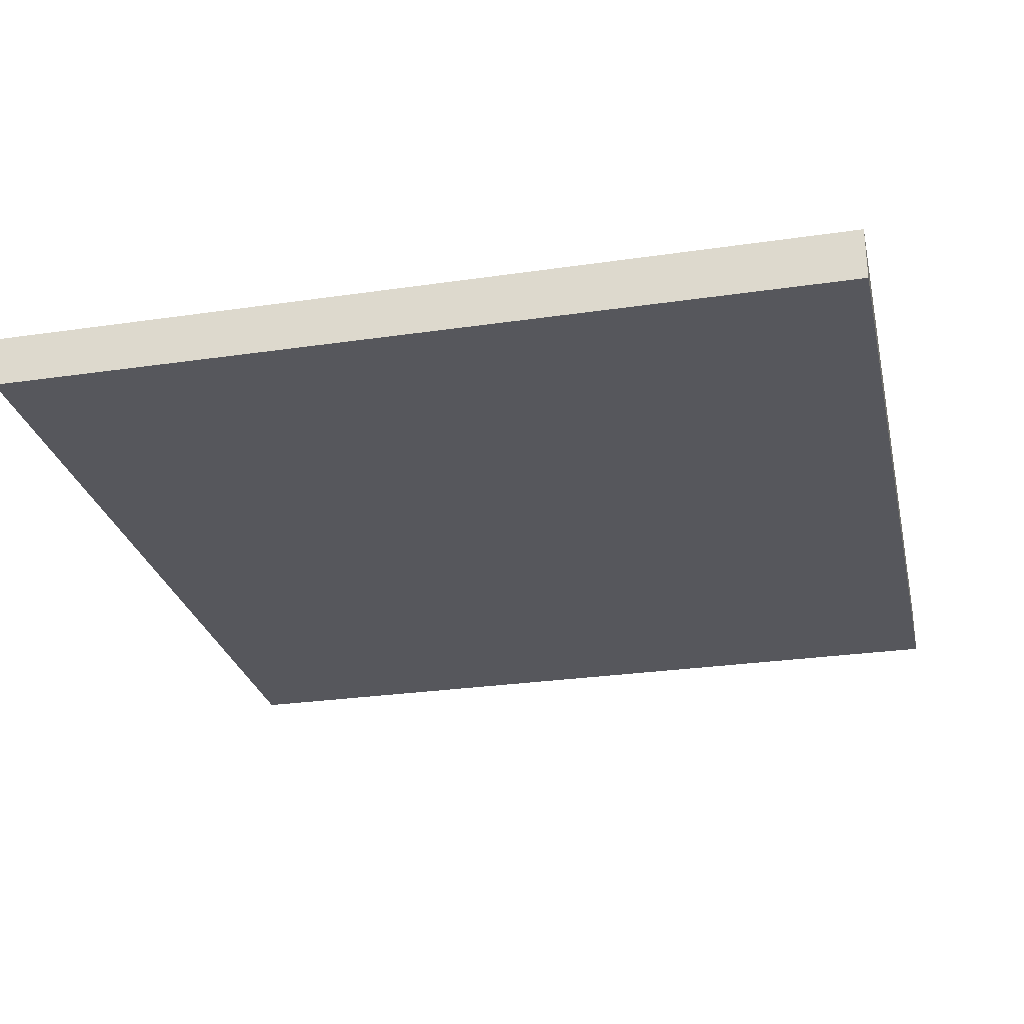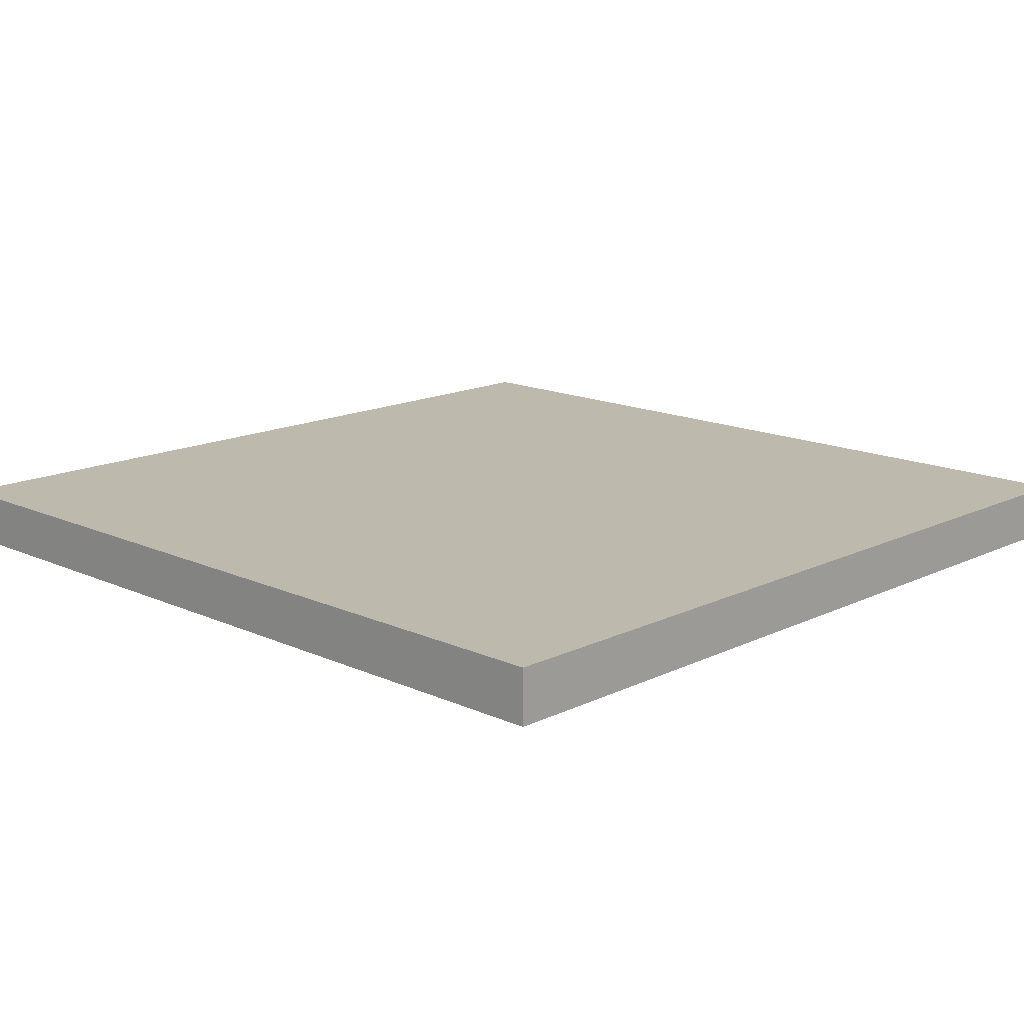
<metadata>
{"format":"obj","ext":"obj","renderer":"f3d","projection":"perspective","resolution":1024,"background":"white","views":[{"elev":-27.5,"azim":-77.3,"up":"+Y"},{"elev":15.1,"azim":-135.9,"up":"+Y"}]}
</metadata>
<code>
o Cube
v 8 -1 -8
v 8 -1 8
v -8 -1 8
v -8 -1 -8
v 8 0 -8
v 8 0 8
v -8 0 8
v -8 0 -8
v 8 -1 0
v 0 -1 -8
v 0 -1 8
v -8 -1 0
v 8 0 0
v 0 0 -8
v -0 0 8
v -8 0 -0
v -0 0 0
v 0 -1 0
v 8 -1 1
v 8 -1 2
v 8 -1 3
v 8 -1 4
v 8 -1 5
v 8 -1 6
v 8 -1 7
v -1 -1 -8
v -2 -1 -8
v -3 -1 -8
v -4 -1 -8
v -5 -1 -8
v -6 -1 -8
v -7 -1 -8
v -1 -1 8
v -2 -1 8
v -3 -1 8
v -4 -1 8
v -5 -1 8
v -6 -1 8
v -7 -1 8
v -8 -1 -1
v -8 -1 -2
v -8 -1 -3
v -8 -1 -4
v -8 -1 -5
v -8 -1 -6
v -8 -1 -7
v 8 0 1
v 8 0 2
v 8 0 3
v 8 0 4
v 8 0 5
v 8 0 6
v 8 0 7
v -1 0 -8
v -2 0 -8
v -3 0 -8
v -4 0 -8
v -5 0 -8
v -6 0 -8
v -7 0 -8
v -1 0 8
v -2 0 8
v -3 0 8
v -4 0 8
v -5 0 8
v -6 0 8
v -7 0 8
v -8 0 -1
v -8 0 -2
v -8 0 -3
v -8 0 -4
v -8 0 -5
v -8 0 -6
v -8 0 -7
v 8 -1 -7
v 8 -1 -6
v 8 -1 -5
v 8 -1 -4
v 8 -1 -3
v 8 -1 -2
v 8 -1 -1
v 7 -1 -8
v 6 -1 -8
v 5 -1 -8
v 4 -1 -8
v 3 -1 -8
v 2 -1 -8
v 1 -1 -8
v 7 -1 8
v 6 -1 8
v 5 -1 8
v 4 -1 8
v 3 -1 8
v 2 -1 8
v 1 -1 8
v -8 -1 7
v -8 -1 6
v -8 -1 5
v -8 -1 4
v -8 -1 3
v -8 -1 2
v -8 -1 1
v 8 0 -7
v 8 0 -6
v 8 0 -5
v 8 0 -4
v 8 0 -3
v 8 0 -2
v 8 0 -1
v 7 0 -8
v 6 0 -8
v 5 0 -8
v 4 0 -8
v 3 0 -8
v 2 0 -8
v 1 0 -8
v 7 0 8
v 6 0 8
v 5 0 8
v 4 0 8
v 3 0 8
v 2 0 8
v 1 0 8
v -8 0 7
v -8 0 6
v -8 0 5
v -8 0 4
v -8 0 3
v -8 0 2
v -8 0 1
v -0 0 1
v -0 0 2
v -0 0 3
v -0 0 4
v -0 0 5
v -0 0 6
v -0 0 7
v -0 0 -7
v -0 0 -6
v -0 0 -5
v -0 0 -4
v -0 0 -3
v -0 0 -2
v -0 0 -1
v 1 0 0
v 2 0 0
v 3 0 0
v 4 0 0
v 5 0 0
v 6 0 0
v 7 0 0
v -7 0 -0
v -6 0 -0
v -5 0 -0
v -4 0 -0
v -3 0 -0
v -2 0 -0
v -1 0 -0
v -1 -1 0
v -2 -1 0
v -3 -1 0
v -4 -1 0
v -5 -1 0
v -6 -1 0
v -7 -1 0
v 7 -1 0
v 6 -1 0
v 5 -1 0
v 4 -1 0
v 3 -1 0
v 2 -1 0
v 1 -1 0
v 0 -1 -1
v 0 -1 -2
v 0 -1 -3
v 0 -1 -4
v 0 -1 -5
v 0 -1 -6
v 0 -1 -7
v 0 -1 7
v 0 -1 6
v 0 -1 5
v 0 -1 4
v 0 -1 3
v 0 -1 2
v 0 -1 1
v 7 -1 1
v 6 -1 1
v 5 -1 1
v 4 -1 1
v 3 -1 1
v 2 -1 1
v 1 -1 1
v 7 -1 2
v 6 -1 2
v 5 -1 2
v 4 -1 2
v 3 -1 2
v 2 -1 2
v 1 -1 2
v 7 -1 3
v 6 -1 3
v 5 -1 3
v 4 -1 3
v 3 -1 3
v 2 -1 3
v 1 -1 3
v 7 -1 4
v 6 -1 4
v 5 -1 4
v 4 -1 4
v 3 -1 4
v 2 -1 4
v 1 -1 4
v 7 -1 5
v 6 -1 5
v 5 -1 5
v 4 -1 5
v 3 -1 5
v 2 -1 5
v 1 -1 5
v 7 -1 6
v 6 -1 6
v 5 -1 6
v 4 -1 6
v 3 -1 6
v 2 -1 6
v 1 -1 6
v 7 -1 7
v 6 -1 7
v 5 -1 7
v 4 -1 7
v 3 -1 7
v 2 -1 7
v 1 -1 7
v 7 -1 -7
v 6 -1 -7
v 5 -1 -7
v 4 -1 -7
v 3 -1 -7
v 2 -1 -7
v 1 -1 -7
v 7 -1 -6
v 6 -1 -6
v 5 -1 -6
v 4 -1 -6
v 3 -1 -6
v 2 -1 -6
v 1 -1 -6
v 7 -1 -5
v 6 -1 -5
v 5 -1 -5
v 4 -1 -5
v 3 -1 -5
v 2 -1 -5
v 1 -1 -5
v 7 -1 -4
v 6 -1 -4
v 5 -1 -4
v 4 -1 -4
v 3 -1 -4
v 2 -1 -4
v 1 -1 -4
v 7 -1 -3
v 6 -1 -3
v 5 -1 -3
v 4 -1 -3
v 3 -1 -3
v 2 -1 -3
v 1 -1 -3
v 7 -1 -2
v 6 -1 -2
v 5 -1 -2
v 4 -1 -2
v 3 -1 -2
v 2 -1 -2
v 1 -1 -2
v 7 -1 -1
v 6 -1 -1
v 5 -1 -1
v 4 -1 -1
v 3 -1 -1
v 2 -1 -1
v 1 -1 -1
v -1 -1 -7
v -2 -1 -7
v -3 -1 -7
v -4 -1 -7
v -5 -1 -7
v -6 -1 -7
v -7 -1 -7
v -1 -1 -6
v -2 -1 -6
v -3 -1 -6
v -4 -1 -6
v -5 -1 -6
v -6 -1 -6
v -7 -1 -6
v -1 -1 -5
v -2 -1 -5
v -3 -1 -5
v -4 -1 -5
v -5 -1 -5
v -6 -1 -5
v -7 -1 -5
v -1 -1 -4
v -2 -1 -4
v -3 -1 -4
v -4 -1 -4
v -5 -1 -4
v -6 -1 -4
v -7 -1 -4
v -1 -1 -3
v -2 -1 -3
v -3 -1 -3
v -4 -1 -3
v -5 -1 -3
v -6 -1 -3
v -7 -1 -3
v -1 -1 -2
v -2 -1 -2
v -3 -1 -2
v -4 -1 -2
v -5 -1 -2
v -6 -1 -2
v -7 -1 -2
v -1 -1 -1
v -2 -1 -1
v -3 -1 -1
v -4 -1 -1
v -5 -1 -1
v -6 -1 -1
v -7 -1 -1
v -1 0 -7
v -1 0 -6
v -1 0 -5
v -1 0 -4
v -1 0 -3
v -1 0 -2
v -1 0 -1
v -2 0 -7
v -2 0 -6
v -2 0 -5
v -2 0 -4
v -2 0 -3
v -2 0 -2
v -2 0 -1
v -3 0 -7
v -3 0 -6
v -3 0 -5
v -3 0 -4
v -3 0 -3
v -3 0 -2
v -3 0 -1
v -4 0 -7
v -4 0 -6
v -4 0 -5
v -4 0 -4
v -4 0 -3
v -4 0 -2
v -4 0 -1
v -5 0 -7
v -5 0 -6
v -5 0 -5
v -5 0 -4
v -5 0 -3
v -5 0 -2
v -5 0 -1
v -6 0 -7
v -6 0 -6
v -6 0 -5
v -6 0 -4
v -6 0 -3
v -6 0 -2
v -6 0 -1
v -7 0 -7
v -7 0 -6
v -7 0 -5
v -7 0 -4
v -7 0 -3
v -7 0 -2
v -7 0 -1
v 7 0 -7
v 7 0 -6
v 7 0 -5
v 7 0 -4
v 7 0 -3
v 7 0 -2
v 7 0 -1
v 6 0 -7
v 6 0 -6
v 6 0 -5
v 6 0 -4
v 6 0 -3
v 6 0 -2
v 6 0 -1
v 5 0 -7
v 5 0 -6
v 5 0 -5
v 5 0 -4
v 5 0 -3
v 5 0 -2
v 5 0 -1
v 4 0 -7
v 4 0 -6
v 4 0 -5
v 4 0 -4
v 4 0 -3
v 4 0 -2
v 4 0 -1
v 3 0 -7
v 3 0 -6
v 3 0 -5
v 3 0 -4
v 3 0 -3
v 3 0 -2
v 3 0 -1
v 2 0 -7
v 2 0 -6
v 2 0 -5
v 2 0 -4
v 2 0 -3
v 2 0 -2
v 2 0 -1
v 1 0 -7
v 1 0 -6
v 1 0 -5
v 1 0 -4
v 1 0 -3
v 1 0 -2
v 1 0 -1
v 7 0 1
v 7 0 2
v 7 0 3
v 7 0 4
v 7 0 5
v 7 0 6
v 7 0 7
v 6 0 1
v 6 0 2
v 6 0 3
v 6 0 4
v 6 0 5
v 6 0 6
v 6 0 7
v 5 0 1
v 5 0 2
v 5 0 3
v 5 0 4
v 5 0 5
v 5 0 6
v 5 0 7
v 4 0 1
v 4 0 2
v 4 0 3
v 4 0 4
v 4 0 5
v 4 0 6
v 4 0 7
v 3 0 1
v 3 0 2
v 3 0 3
v 3 0 4
v 3 0 5
v 3 0 6
v 3 0 7
v 2 0 1
v 2 0 2
v 2 0 3
v 2 0 4
v 2 0 5
v 2 0 6
v 2 0 7
v 1 0 1
v 1 0 2
v 1 0 3
v 1 0 4
v 1 0 5
v 1 0 6
v 1 0 7
v -1 0 1
v -1 0 2
v -1 0 3
v -1 0 4
v -1 0 5
v -1 0 6
v -1 0 7
v -2 0 1
v -2 0 2
v -2 0 3
v -2 0 4
v -2 0 5
v -2 0 6
v -2 0 7
v -3 0 1
v -3 0 2
v -3 0 3
v -3 0 4
v -3 0 5
v -3 0 6
v -3 0 7
v -4 0 1
v -4 0 2
v -4 0 3
v -4 0 4
v -4 0 5
v -4 0 6
v -4 0 7
v -5 0 1
v -5 0 2
v -5 0 3
v -5 0 4
v -5 0 5
v -5 0 6
v -5 0 7
v -6 0 1
v -6 0 2
v -6 0 3
v -6 0 4
v -6 0 5
v -6 0 6
v -6 0 7
v -7 0 1
v -7 0 2
v -7 0 3
v -7 0 4
v -7 0 5
v -7 0 6
v -7 0 7
v -1 -1 1
v -2 -1 1
v -3 -1 1
v -4 -1 1
v -5 -1 1
v -6 -1 1
v -7 -1 1
v -1 -1 2
v -2 -1 2
v -3 -1 2
v -4 -1 2
v -5 -1 2
v -6 -1 2
v -7 -1 2
v -1 -1 3
v -2 -1 3
v -3 -1 3
v -4 -1 3
v -5 -1 3
v -6 -1 3
v -7 -1 3
v -1 -1 4
v -2 -1 4
v -3 -1 4
v -4 -1 4
v -5 -1 4
v -6 -1 4
v -7 -1 4
v -1 -1 5
v -2 -1 5
v -3 -1 5
v -4 -1 5
v -5 -1 5
v -6 -1 5
v -7 -1 5
v -1 -1 6
v -2 -1 6
v -3 -1 6
v -4 -1 6
v -5 -1 6
v -6 -1 6
v -7 -1 6
v -1 -1 7
v -2 -1 7
v -3 -1 7
v -4 -1 7
v -5 -1 7
v -6 -1 7
v -7 -1 7
f 578 39 3 96
f 529 124 7 67
f 25 53 6 2
f 39 67 7 3
f 46 74 8 4
f 60 32 4 8
f 116 88 10 14
f 102 130 16 12
f 95 123 15 11
f 81 109 13 9
f 480 137 15 123
f 431 144 17 145
f 382 68 16 152
f 333 165 12 40
f 284 172 18 173
f 235 95 11 180
f 172 193 186 18
f 193 200 185 186
f 200 207 184 185
f 207 214 183 184
f 214 221 182 183
f 221 228 181 182
f 228 235 180 181
f 9 19 187 166
f 166 187 188 167
f 167 188 189 168
f 168 189 190 169
f 169 190 191 170
f 170 191 192 171
f 171 192 193 172
f 19 20 194 187
f 187 194 195 188
f 188 195 196 189
f 189 196 197 190
f 190 197 198 191
f 191 198 199 192
f 192 199 200 193
f 20 21 201 194
f 194 201 202 195
f 195 202 203 196
f 196 203 204 197
f 197 204 205 198
f 198 205 206 199
f 199 206 207 200
f 21 22 208 201
f 201 208 209 202
f 202 209 210 203
f 203 210 211 204
f 204 211 212 205
f 205 212 213 206
f 206 213 214 207
f 22 23 215 208
f 208 215 216 209
f 209 216 217 210
f 210 217 218 211
f 211 218 219 212
f 212 219 220 213
f 213 220 221 214
f 23 24 222 215
f 215 222 223 216
f 216 223 224 217
f 217 224 225 218
f 218 225 226 219
f 219 226 227 220
f 220 227 228 221
f 24 25 229 222
f 222 229 230 223
f 223 230 231 224
f 224 231 232 225
f 225 232 233 226
f 226 233 234 227
f 227 234 235 228
f 25 2 89 229
f 229 89 90 230
f 230 90 91 231
f 231 91 92 232
f 232 92 93 233
f 233 93 94 234
f 234 94 95 235
f 88 242 179 10
f 242 249 178 179
f 249 256 177 178
f 256 263 176 177
f 263 270 175 176
f 270 277 174 175
f 277 284 173 174
f 1 75 236 82
f 82 236 237 83
f 83 237 238 84
f 84 238 239 85
f 85 239 240 86
f 86 240 241 87
f 87 241 242 88
f 75 76 243 236
f 236 243 244 237
f 237 244 245 238
f 238 245 246 239
f 239 246 247 240
f 240 247 248 241
f 241 248 249 242
f 76 77 250 243
f 243 250 251 244
f 244 251 252 245
f 245 252 253 246
f 246 253 254 247
f 247 254 255 248
f 248 255 256 249
f 77 78 257 250
f 250 257 258 251
f 251 258 259 252
f 252 259 260 253
f 253 260 261 254
f 254 261 262 255
f 255 262 263 256
f 78 79 264 257
f 257 264 265 258
f 258 265 266 259
f 259 266 267 260
f 260 267 268 261
f 261 268 269 262
f 262 269 270 263
f 79 80 271 264
f 264 271 272 265
f 265 272 273 266
f 266 273 274 267
f 267 274 275 268
f 268 275 276 269
f 269 276 277 270
f 80 81 278 271
f 271 278 279 272
f 272 279 280 273
f 273 280 281 274
f 274 281 282 275
f 275 282 283 276
f 276 283 284 277
f 81 9 166 278
f 278 166 167 279
f 279 167 168 280
f 280 168 169 281
f 281 169 170 282
f 282 170 171 283
f 283 171 172 284
f 32 291 46 4
f 291 298 45 46
f 298 305 44 45
f 305 312 43 44
f 312 319 42 43
f 319 326 41 42
f 326 333 40 41
f 10 179 285 26
f 26 285 286 27
f 27 286 287 28
f 28 287 288 29
f 29 288 289 30
f 30 289 290 31
f 31 290 291 32
f 179 178 292 285
f 285 292 293 286
f 286 293 294 287
f 287 294 295 288
f 288 295 296 289
f 289 296 297 290
f 290 297 298 291
f 178 177 299 292
f 292 299 300 293
f 293 300 301 294
f 294 301 302 295
f 295 302 303 296
f 296 303 304 297
f 297 304 305 298
f 177 176 306 299
f 299 306 307 300
f 300 307 308 301
f 301 308 309 302
f 302 309 310 303
f 303 310 311 304
f 304 311 312 305
f 176 175 313 306
f 306 313 314 307
f 307 314 315 308
f 308 315 316 309
f 309 316 317 310
f 310 317 318 311
f 311 318 319 312
f 175 174 320 313
f 313 320 321 314
f 314 321 322 315
f 315 322 323 316
f 316 323 324 317
f 317 324 325 318
f 318 325 326 319
f 174 173 327 320
f 320 327 328 321
f 321 328 329 322
f 322 329 330 323
f 323 330 331 324
f 324 331 332 325
f 325 332 333 326
f 173 18 159 327
f 327 159 160 328
f 328 160 161 329
f 329 161 162 330
f 330 162 163 331
f 331 163 164 332
f 332 164 165 333
f 144 340 158 17
f 340 347 157 158
f 347 354 156 157
f 354 361 155 156
f 361 368 154 155
f 368 375 153 154
f 375 382 152 153
f 14 54 334 138
f 138 334 335 139
f 139 335 336 140
f 140 336 337 141
f 141 337 338 142
f 142 338 339 143
f 143 339 340 144
f 54 55 341 334
f 334 341 342 335
f 335 342 343 336
f 336 343 344 337
f 337 344 345 338
f 338 345 346 339
f 339 346 347 340
f 55 56 348 341
f 341 348 349 342
f 342 349 350 343
f 343 350 351 344
f 344 351 352 345
f 345 352 353 346
f 346 353 354 347
f 56 57 355 348
f 348 355 356 349
f 349 356 357 350
f 350 357 358 351
f 351 358 359 352
f 352 359 360 353
f 353 360 361 354
f 57 58 362 355
f 355 362 363 356
f 356 363 364 357
f 357 364 365 358
f 358 365 366 359
f 359 366 367 360
f 360 367 368 361
f 58 59 369 362
f 362 369 370 363
f 363 370 371 364
f 364 371 372 365
f 365 372 373 366
f 366 373 374 367
f 367 374 375 368
f 59 60 376 369
f 369 376 377 370
f 370 377 378 371
f 371 378 379 372
f 372 379 380 373
f 373 380 381 374
f 374 381 382 375
f 60 8 74 376
f 376 74 73 377
f 377 73 72 378
f 378 72 71 379
f 379 71 70 380
f 380 70 69 381
f 381 69 68 382
f 109 389 151 13
f 389 396 150 151
f 396 403 149 150
f 403 410 148 149
f 410 417 147 148
f 417 424 146 147
f 424 431 145 146
f 5 110 383 103
f 103 383 384 104
f 104 384 385 105
f 105 385 386 106
f 106 386 387 107
f 107 387 388 108
f 108 388 389 109
f 110 111 390 383
f 383 390 391 384
f 384 391 392 385
f 385 392 393 386
f 386 393 394 387
f 387 394 395 388
f 388 395 396 389
f 111 112 397 390
f 390 397 398 391
f 391 398 399 392
f 392 399 400 393
f 393 400 401 394
f 394 401 402 395
f 395 402 403 396
f 112 113 404 397
f 397 404 405 398
f 398 405 406 399
f 399 406 407 400
f 400 407 408 401
f 401 408 409 402
f 402 409 410 403
f 113 114 411 404
f 404 411 412 405
f 405 412 413 406
f 406 413 414 407
f 407 414 415 408
f 408 415 416 409
f 409 416 417 410
f 114 115 418 411
f 411 418 419 412
f 412 419 420 413
f 413 420 421 414
f 414 421 422 415
f 415 422 423 416
f 416 423 424 417
f 115 116 425 418
f 418 425 426 419
f 419 426 427 420
f 420 427 428 421
f 421 428 429 422
f 422 429 430 423
f 423 430 431 424
f 116 14 138 425
f 425 138 139 426
f 426 139 140 427
f 427 140 141 428
f 428 141 142 429
f 429 142 143 430
f 430 143 144 431
f 53 438 117 6
f 438 445 118 117
f 445 452 119 118
f 452 459 120 119
f 459 466 121 120
f 466 473 122 121
f 473 480 123 122
f 13 151 432 47
f 47 432 433 48
f 48 433 434 49
f 49 434 435 50
f 50 435 436 51
f 51 436 437 52
f 52 437 438 53
f 151 150 439 432
f 432 439 440 433
f 433 440 441 434
f 434 441 442 435
f 435 442 443 436
f 436 443 444 437
f 437 444 445 438
f 150 149 446 439
f 439 446 447 440
f 440 447 448 441
f 441 448 449 442
f 442 449 450 443
f 443 450 451 444
f 444 451 452 445
f 149 148 453 446
f 446 453 454 447
f 447 454 455 448
f 448 455 456 449
f 449 456 457 450
f 450 457 458 451
f 451 458 459 452
f 148 147 460 453
f 453 460 461 454
f 454 461 462 455
f 455 462 463 456
f 456 463 464 457
f 457 464 465 458
f 458 465 466 459
f 147 146 467 460
f 460 467 468 461
f 461 468 469 462
f 462 469 470 463
f 463 470 471 464
f 464 471 472 465
f 465 472 473 466
f 146 145 474 467
f 467 474 475 468
f 468 475 476 469
f 469 476 477 470
f 470 477 478 471
f 471 478 479 472
f 472 479 480 473
f 145 17 131 474
f 474 131 132 475
f 475 132 133 476
f 476 133 134 477
f 477 134 135 478
f 478 135 136 479
f 479 136 137 480
f 1 5 103 75
f 75 103 104 76
f 76 104 105 77
f 77 105 106 78
f 78 106 107 79
f 79 107 108 80
f 80 108 109 81
f 2 6 117 89
f 89 117 118 90
f 90 118 119 91
f 91 119 120 92
f 92 120 121 93
f 93 121 122 94
f 94 122 123 95
f 3 7 124 96
f 96 124 125 97
f 97 125 126 98
f 98 126 127 99
f 99 127 128 100
f 100 128 129 101
f 101 129 130 102
f 5 1 82 110
f 110 82 83 111
f 111 83 84 112
f 112 84 85 113
f 113 85 86 114
f 114 86 87 115
f 115 87 88 116
f 14 10 26 54
f 54 26 27 55
f 55 27 28 56
f 56 28 29 57
f 57 29 30 58
f 58 30 31 59
f 59 31 32 60
f 12 16 68 40
f 40 68 69 41
f 41 69 70 42
f 42 70 71 43
f 43 71 72 44
f 44 72 73 45
f 45 73 74 46
f 11 15 61 33
f 33 61 62 34
f 34 62 63 35
f 35 63 64 36
f 36 64 65 37
f 37 65 66 38
f 38 66 67 39
f 9 13 47 19
f 19 47 48 20
f 20 48 49 21
f 21 49 50 22
f 22 50 51 23
f 23 51 52 24
f 24 52 53 25
f 137 487 61 15
f 487 494 62 61
f 494 501 63 62
f 501 508 64 63
f 508 515 65 64
f 515 522 66 65
f 522 529 67 66
f 17 158 481 131
f 131 481 482 132
f 132 482 483 133
f 133 483 484 134
f 134 484 485 135
f 135 485 486 136
f 136 486 487 137
f 158 157 488 481
f 481 488 489 482
f 482 489 490 483
f 483 490 491 484
f 484 491 492 485
f 485 492 493 486
f 486 493 494 487
f 157 156 495 488
f 488 495 496 489
f 489 496 497 490
f 490 497 498 491
f 491 498 499 492
f 492 499 500 493
f 493 500 501 494
f 156 155 502 495
f 495 502 503 496
f 496 503 504 497
f 497 504 505 498
f 498 505 506 499
f 499 506 507 500
f 500 507 508 501
f 155 154 509 502
f 502 509 510 503
f 503 510 511 504
f 504 511 512 505
f 505 512 513 506
f 506 513 514 507
f 507 514 515 508
f 154 153 516 509
f 509 516 517 510
f 510 517 518 511
f 511 518 519 512
f 512 519 520 513
f 513 520 521 514
f 514 521 522 515
f 153 152 523 516
f 516 523 524 517
f 517 524 525 518
f 518 525 526 519
f 519 526 527 520
f 520 527 528 521
f 521 528 529 522
f 152 16 130 523
f 523 130 129 524
f 524 129 128 525
f 525 128 127 526
f 526 127 126 527
f 527 126 125 528
f 528 125 124 529
f 165 536 102 12
f 536 543 101 102
f 543 550 100 101
f 550 557 99 100
f 557 564 98 99
f 564 571 97 98
f 571 578 96 97
f 18 186 530 159
f 159 530 531 160
f 160 531 532 161
f 161 532 533 162
f 162 533 534 163
f 163 534 535 164
f 164 535 536 165
f 186 185 537 530
f 530 537 538 531
f 531 538 539 532
f 532 539 540 533
f 533 540 541 534
f 534 541 542 535
f 535 542 543 536
f 185 184 544 537
f 537 544 545 538
f 538 545 546 539
f 539 546 547 540
f 540 547 548 541
f 541 548 549 542
f 542 549 550 543
f 184 183 551 544
f 544 551 552 545
f 545 552 553 546
f 546 553 554 547
f 547 554 555 548
f 548 555 556 549
f 549 556 557 550
f 183 182 558 551
f 551 558 559 552
f 552 559 560 553
f 553 560 561 554
f 554 561 562 555
f 555 562 563 556
f 556 563 564 557
f 182 181 565 558
f 558 565 566 559
f 559 566 567 560
f 560 567 568 561
f 561 568 569 562
f 562 569 570 563
f 563 570 571 564
f 181 180 572 565
f 565 572 573 566
f 566 573 574 567
f 567 574 575 568
f 568 575 576 569
f 569 576 577 570
f 570 577 578 571
f 180 11 33 572
f 572 33 34 573
f 573 34 35 574
f 574 35 36 575
f 575 36 37 576
f 576 37 38 577
f 577 38 39 578

</code>
